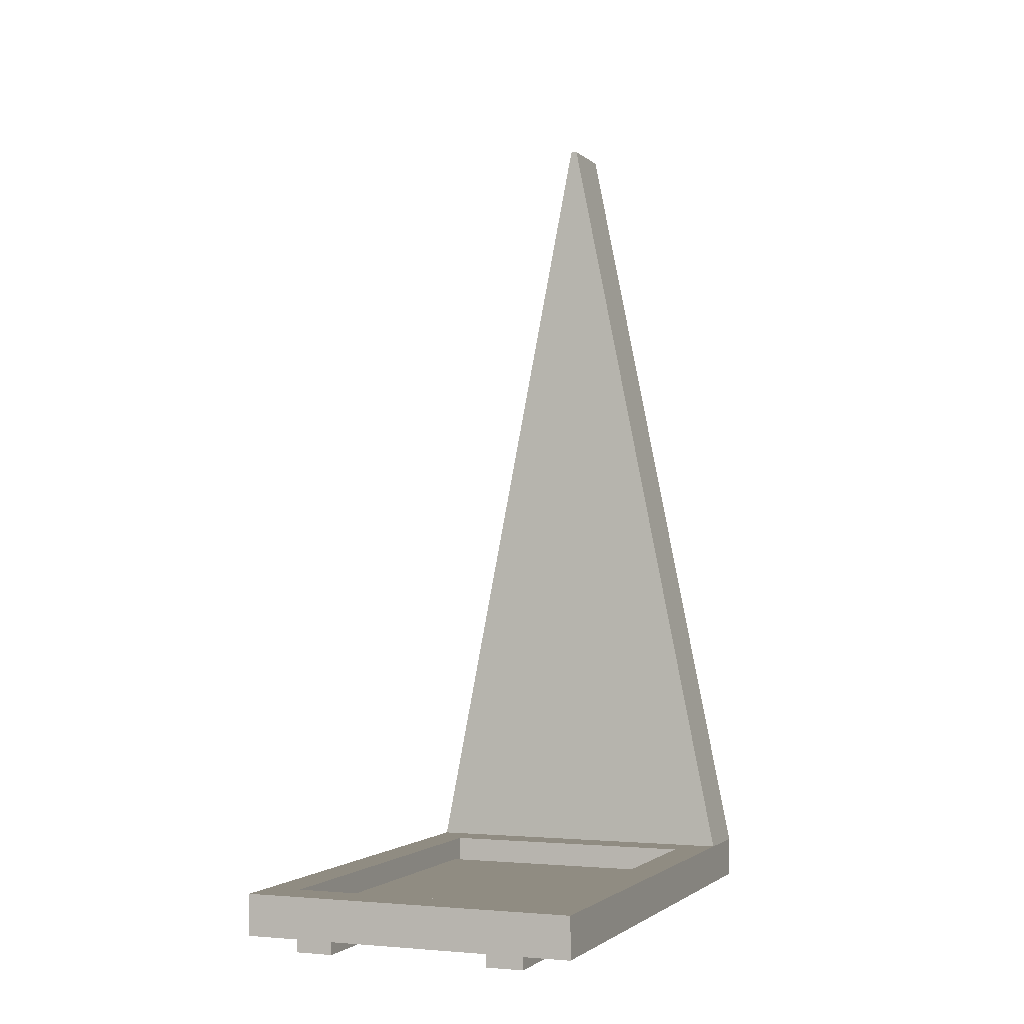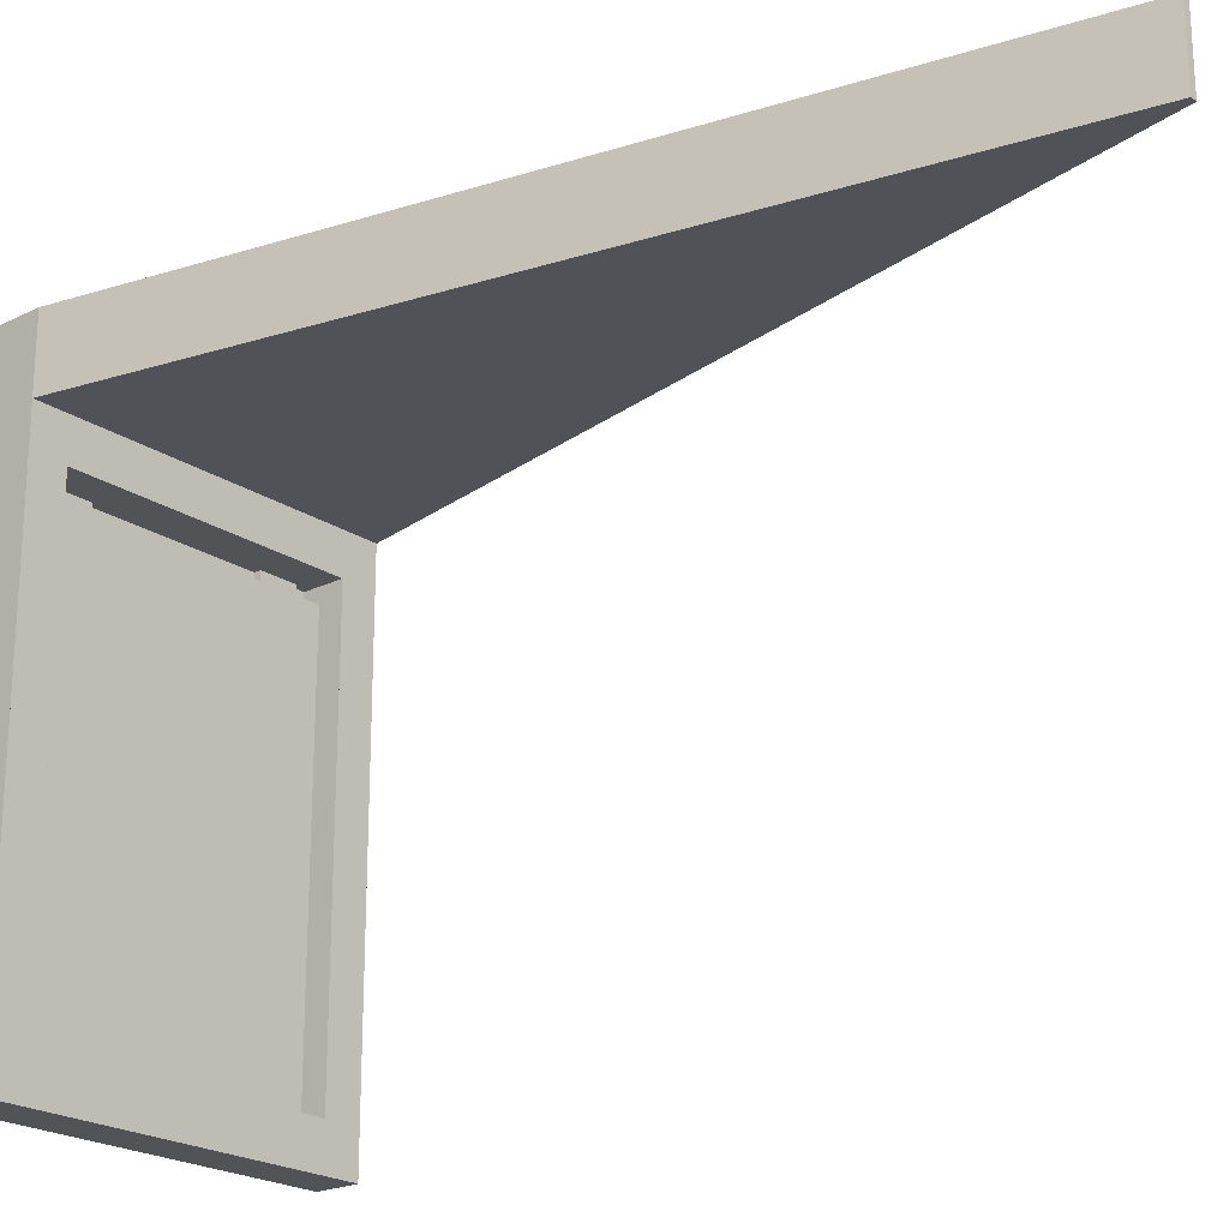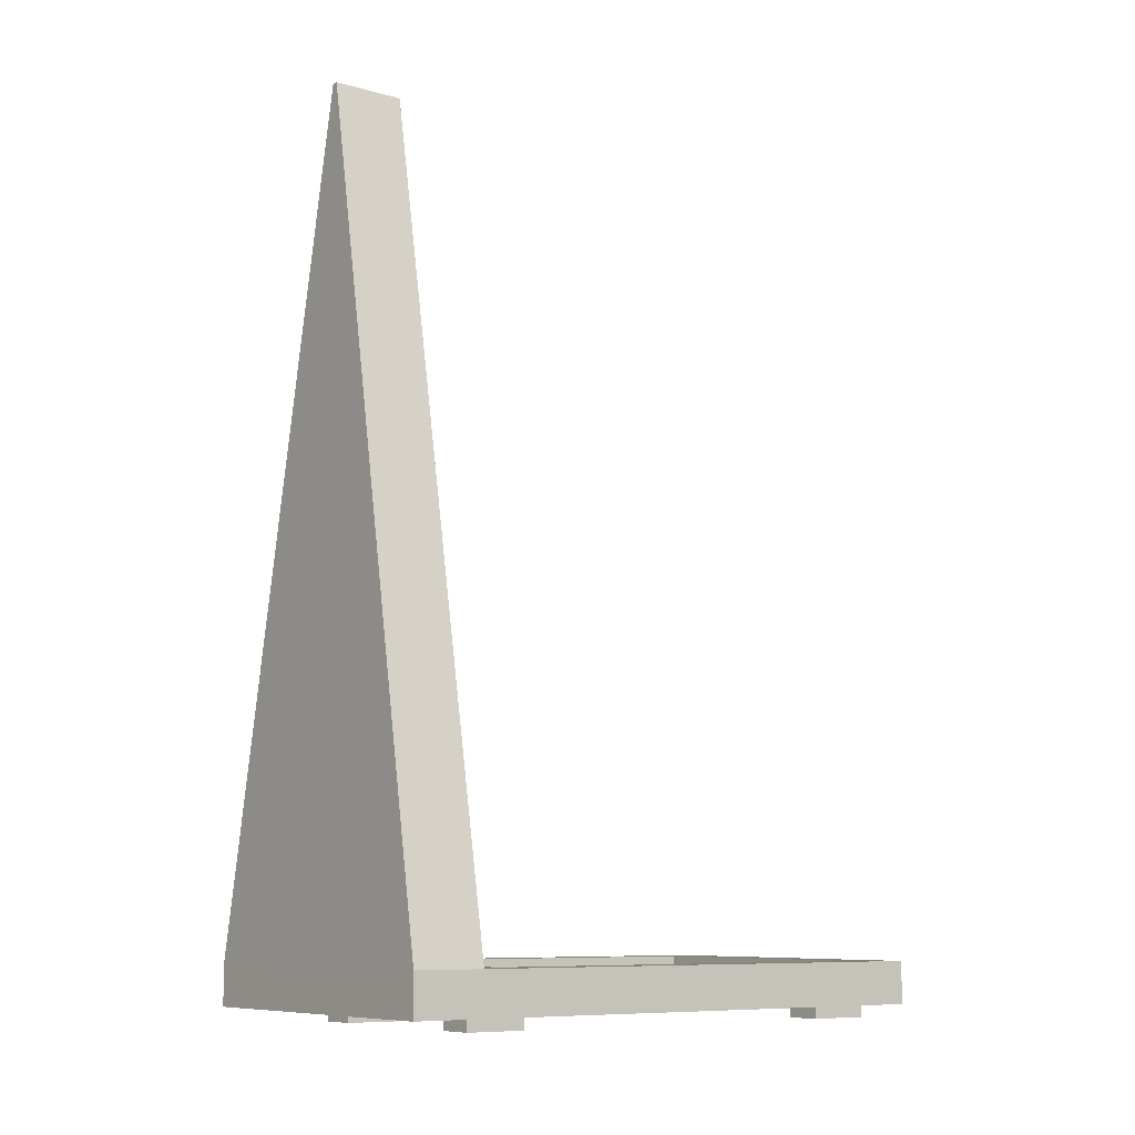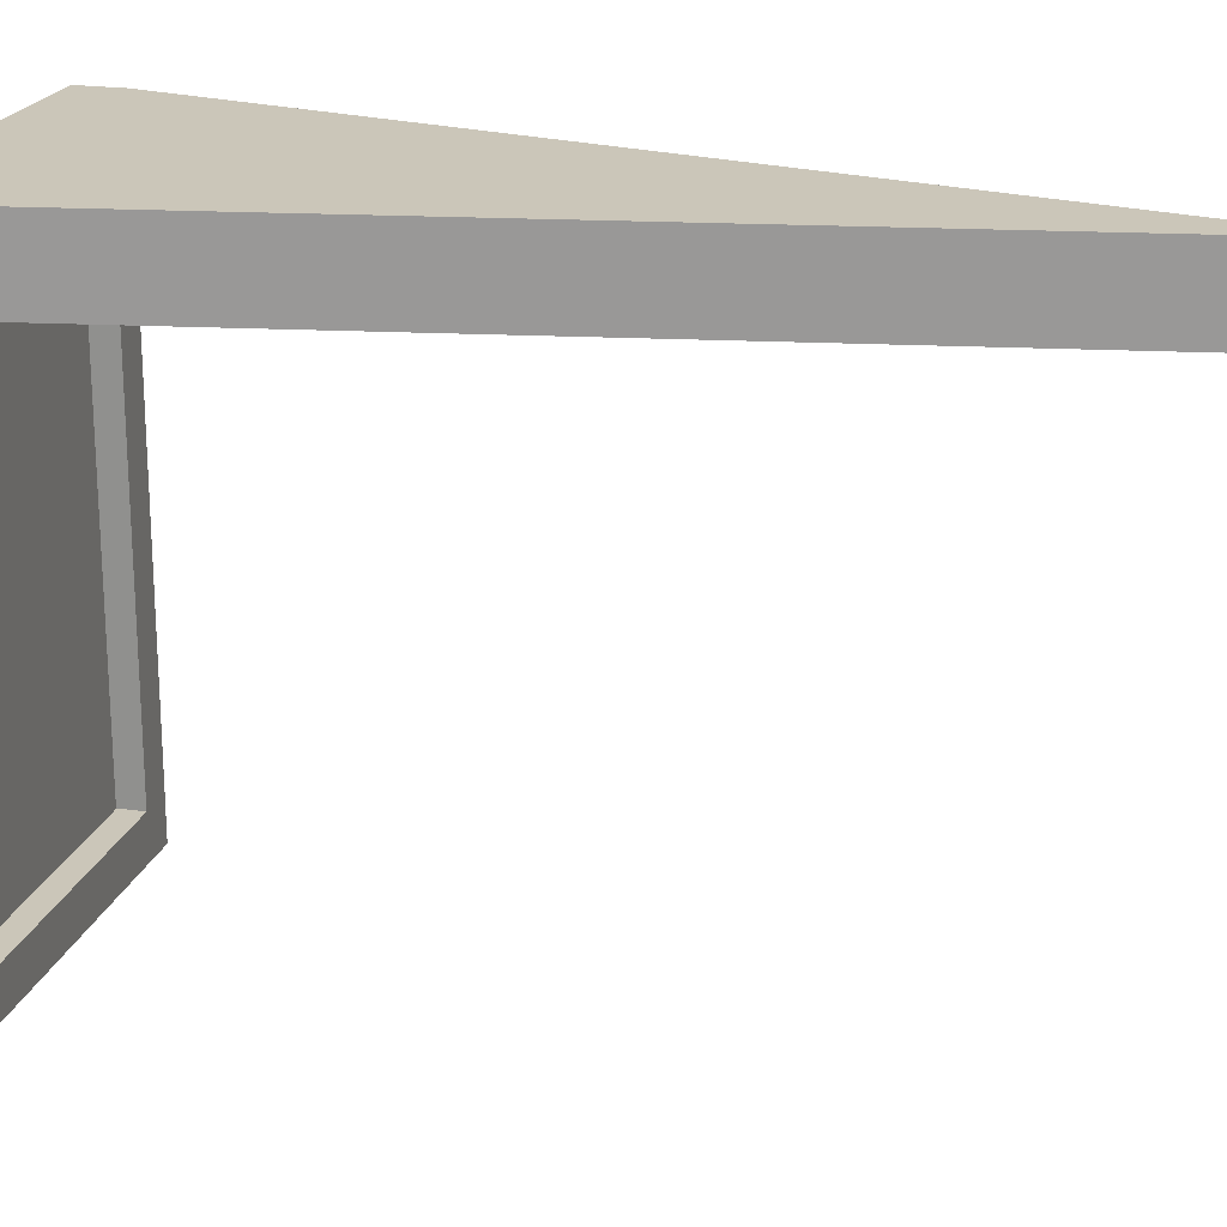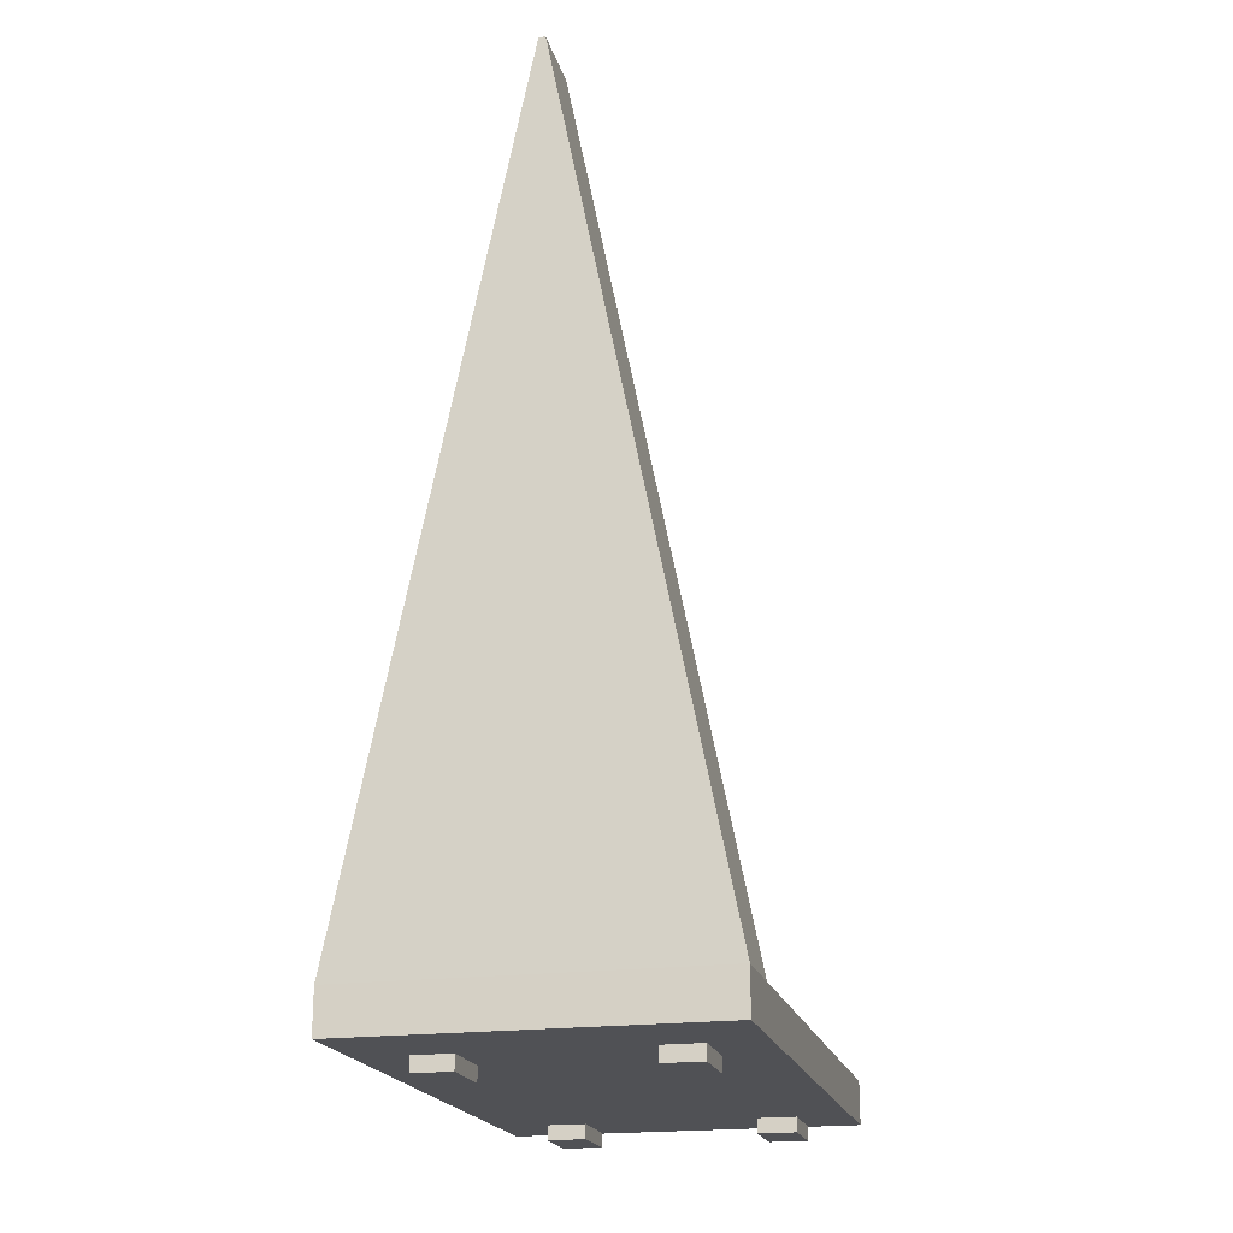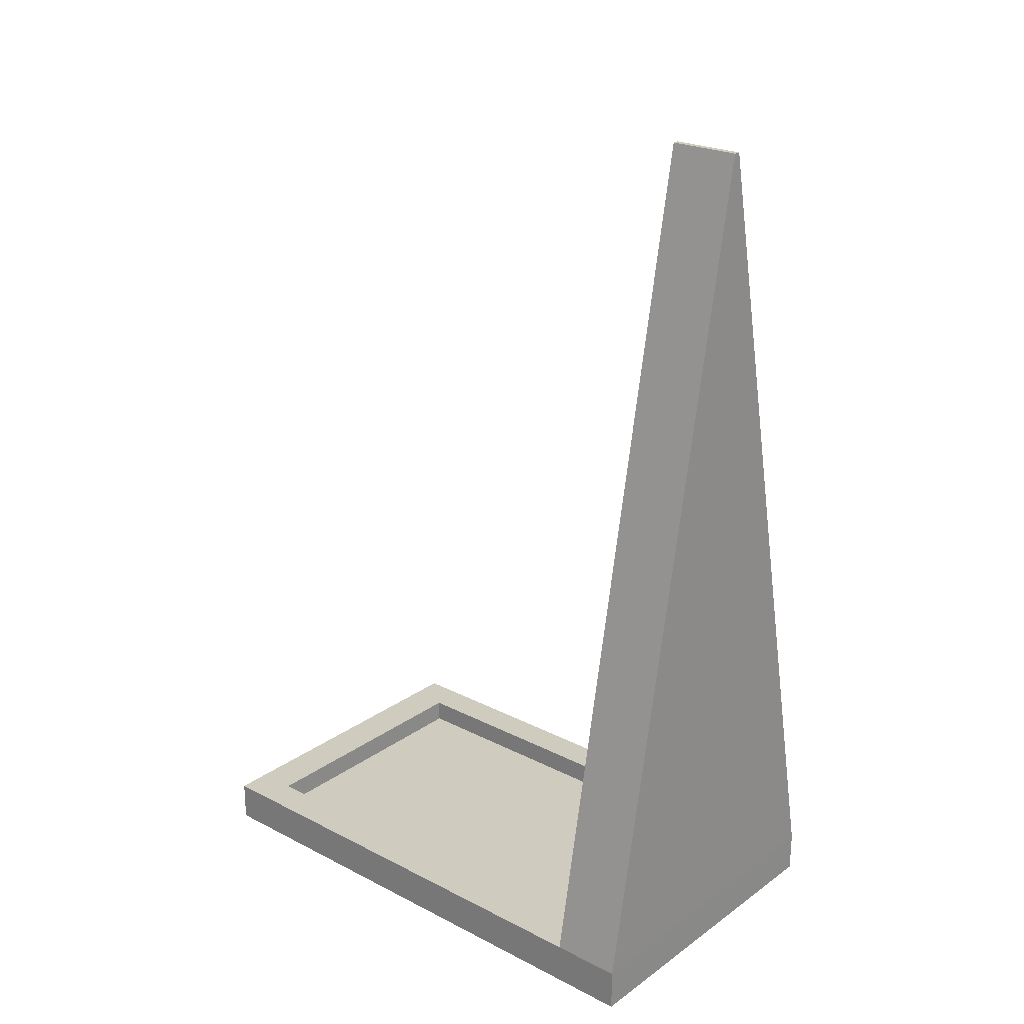
<metadata>
{"format":"obj","ext":"obj","renderer":"f3d","projection":"perspective","resolution":1024,"background":"white","views":[{"elev":-1.9,"azim":-158.5,"up":"+Y"},{"elev":-21.9,"azim":130.8,"up":"+Z"},{"elev":-9.1,"azim":53.8,"up":"+Y"},{"elev":20.8,"azim":104.9,"up":"+Z"},{"elev":-20.2,"azim":13.7,"up":"+Y"},{"elev":23.7,"azim":-49.4,"up":"+Y"}]}
</metadata>
<code>
o Куб.007
v 0.5816 0.3455 -1.397
v 0.5816 0.4924 -1.397
v 0.5816 0.4924 -1.829
v 0.5816 0.3455 -1.829
v 0.8453 0.4924 -1.829
v 0.8453 0.3455 -1.829
v 0.8453 0.4924 -1.397
v 0.8453 0.3455 -1.397
f 1 2 3 4
f 4 3 5 6
f 6 5 7 8
f 8 7 2 1
f 4 6 8 1
f 5 3 2 7
o Куб.006
v -0.8486 0.3455 1.48
v -0.8486 0.4924 1.48
v -0.8486 0.4924 1.048
v -0.8486 0.3455 1.048
v -0.5848 0.4924 1.048
v -0.5848 0.3455 1.048
v -0.5848 0.4924 1.48
v -0.5848 0.3455 1.48
f 9 10 11 12
f 12 11 13 14
f 14 13 15 16
f 16 15 10 9
f 12 14 16 9
f 13 11 10 15
o kvaka2_Cube.000
v -1.195 0.7384 1.594
v -1.195 0.7384 2.091
v -0.02281 6.58 2.043
v -0.02281 6.58 1.546
v -0.9502 0.7384 2.091
v -1.195 0.4455 2.091
v -0.9502 0.4455 2.091
v 0.9502 0.4455 2.091
v 1.195 0.4455 2.091
v 1.195 0.7384 2.091
v 0.9502 0.7384 2.091
v -0.01814 6.58 1.546
v -0.01814 6.58 2.043
v 1.195 0.7384 1.594
v 0.02281 6.58 1.546
v 0.02281 6.58 2.043
v -0.9502 0.7384 1.594
v 0.01814 6.58 2.043
v 0.9502 0.7384 1.594
v 0.01814 6.58 1.546
v 0.9502 0.7384 -1.884
v -0.9502 0.7384 -1.884
v -1.195 0.7384 -1.884
v -1.195 0.7384 -1.596
v -0.9502 0.7384 -1.596
v 0.9502 0.7384 -1.596
v 1.195 0.7384 -1.596
v 1.195 0.7384 -1.884
v -1.195 0.4455 -1.884
v -1.195 0.4455 -1.596
v -1.195 0.4455 -0.8905
v -1.195 0.4455 0.1033
v -1.195 0.4455 1.097
v -1.195 0.4455 1.314
v -1.195 0.4455 1.594
v -1.195 0.7384 1.314
v -1.195 0.7384 1.097
v -1.195 0.7384 0.1033
v -1.195 0.7384 -0.8905
v 0.9502 0.7384 0.1033
v 0.9502 0.7384 1.097
v 0.9502 0.7384 1.314
v 1.195 0.7384 1.314
v 1.195 0.7384 1.097
v 1.195 0.7384 0.1033
v 1.195 0.7384 -0.8905
v 0.9502 0.7384 -0.8905
v -0.9502 0.7384 1.314
v 1.195 0.4455 -1.884
v 0.9502 0.4455 -1.884
v -0.9502 0.4455 -1.884
v 1.195 0.4455 1.594
v 0.9502 0.4455 1.594
v 0.9502 0.4455 1.314
v 0.9502 0.4455 1.097
v 0.9502 0.4455 0.1033
v 0.9502 0.4455 -0.8905
v 0.9502 0.4455 -1.596
v 1.195 0.4455 -1.596
v 1.195 0.4455 -0.8905
v 1.195 0.4455 0.1033
v 1.195 0.4455 1.097
v 1.195 0.4455 1.314
v -0.9502 0.4455 1.594
v -0.9502 0.4455 1.314
v -0.9502 0.4455 1.097
v -0.9502 0.4455 0.1033
v -0.9502 0.4455 -0.8905
v -0.9502 0.4455 -1.596
v -0.9502 0.7384 -0.8905
v -0.9502 0.7384 0.1033
v -0.9502 0.7384 1.097
f 17 18 19 20
f 21 18 22 23 24 25 26 27
f 28 20 19 29
f 26 30 31 32
f 33 17 20 28
f 27 26 32 34
f 18 21 29 19
f 21 27 34 29
f 30 35 36 31
f 35 33 28 36
f 31 36 34 32
f 36 28 29 34
f 37 38 39 40 41 42 43 44
f 40 39 45 46 47 48 49 50 51 22 18 17 52 53 54 55
f 56 57 58 59 60 61 62 43 42 63
f 64 52 17 33 35 30 59 58
f 37 44 65 66 67 45 39 38
f 68 25 24 69 70 71 72 73 74 66 65 75 76 77 78 79
f 70 69 24 23 80 81 82 83 84 85 67 66 74 73 72 71
f 58 70 81 64
f 74 42 41 85
f 83 84 85 41 86 87 88 64 81 82
f 73 72 71 70 58 57 56 63 42 74
f 41 40 55 54 53 52 64 88 87 86
f 81 80 23 22 51 50 49 48 47 46 45 67 85 84 83 82
f 30 26 25 68 79 78 77 76 75 65 44 43 62 61 60 59
o Куб.005
v 0.5733 0.3455 1.48
v 0.5733 0.4924 1.48
v 0.5733 0.4924 1.048
v 0.5733 0.3455 1.048
v 0.8371 0.4924 1.048
v 0.8371 0.3455 1.048
v 0.8371 0.4924 1.48
v 0.8371 0.3455 1.48
f 89 90 91 92
f 92 91 93 94
f 94 93 95 96
f 96 95 90 89
f 92 94 96 89
f 93 91 90 95
o Плоскость.001
v -0.9428 0.5737 1.205
v 0.9598 0.5737 1.205
v 0.9598 0.5737 -1.709
v -0.9428 0.5737 -1.709
f 97 98 99 100
o Куб.004
v -0.8403 0.3455 -1.397
v -0.8403 0.4924 -1.397
v -0.8403 0.4924 -1.829
v -0.8403 0.3455 -1.829
v -0.5765 0.4924 -1.829
v -0.5765 0.3455 -1.829
v -0.5765 0.4924 -1.397
v -0.5765 0.3455 -1.397
f 101 102 103 104
f 104 103 105 106
f 106 105 107 108
f 108 107 102 101
f 104 106 108 101
f 105 103 102 107

</code>
